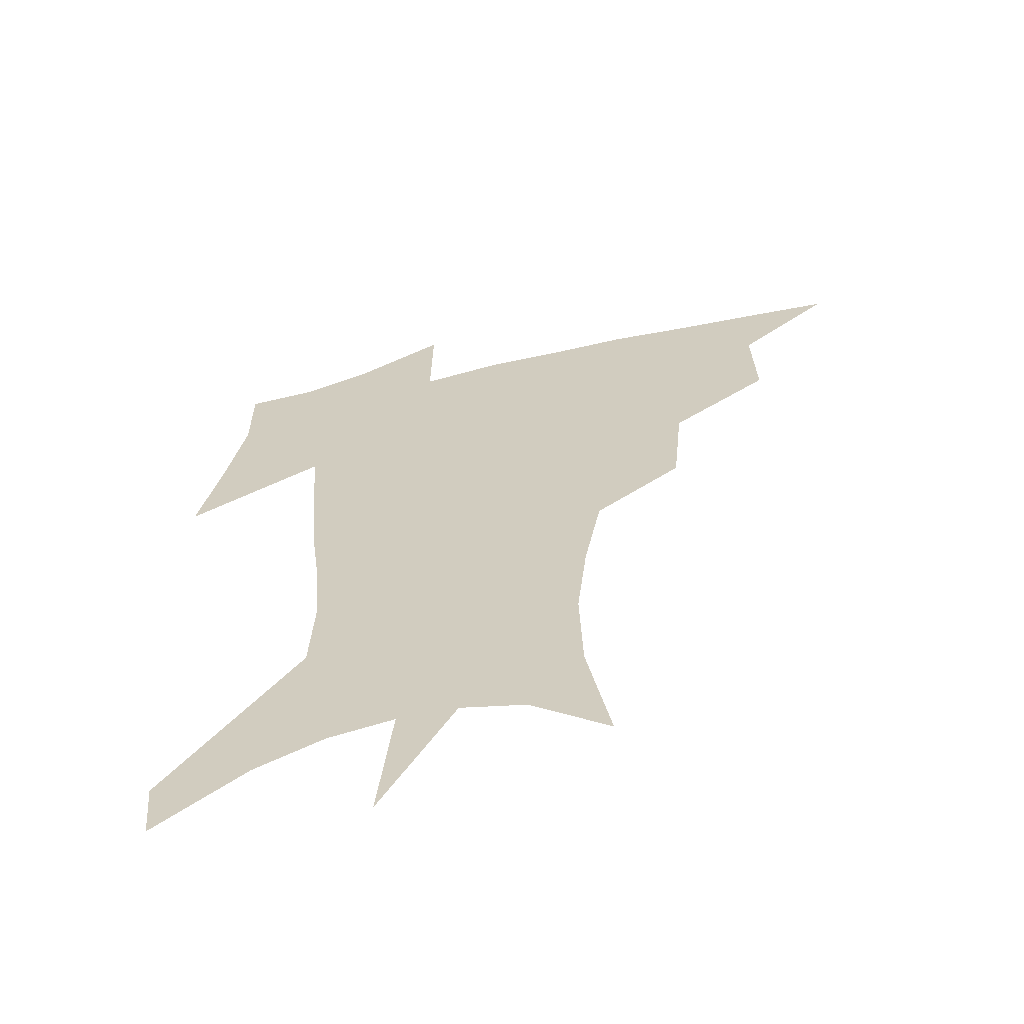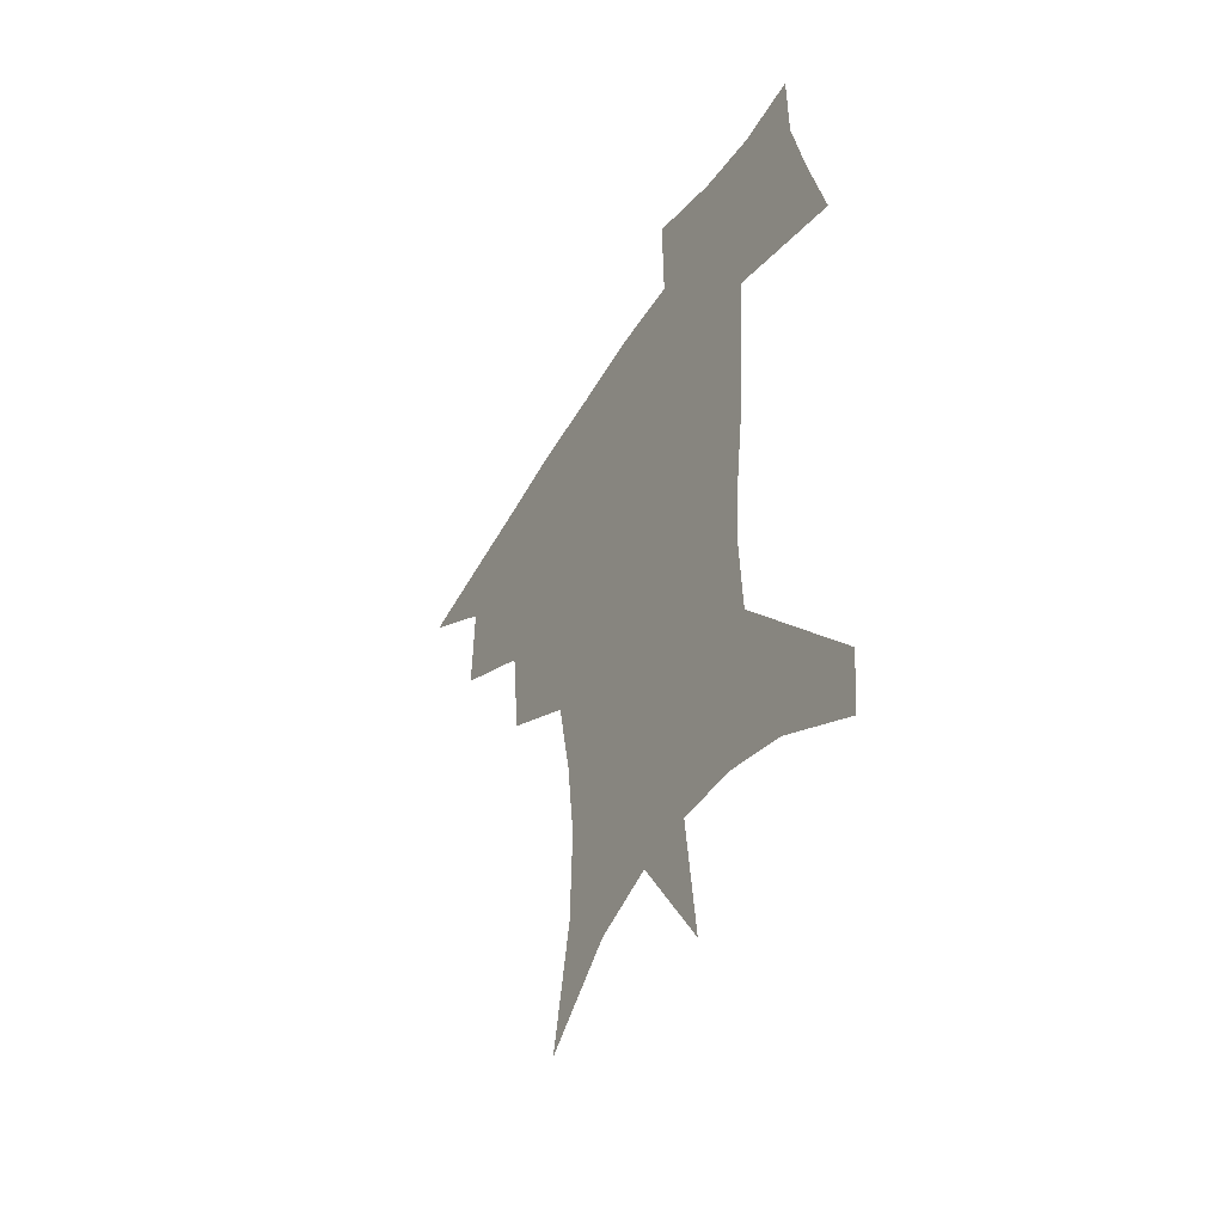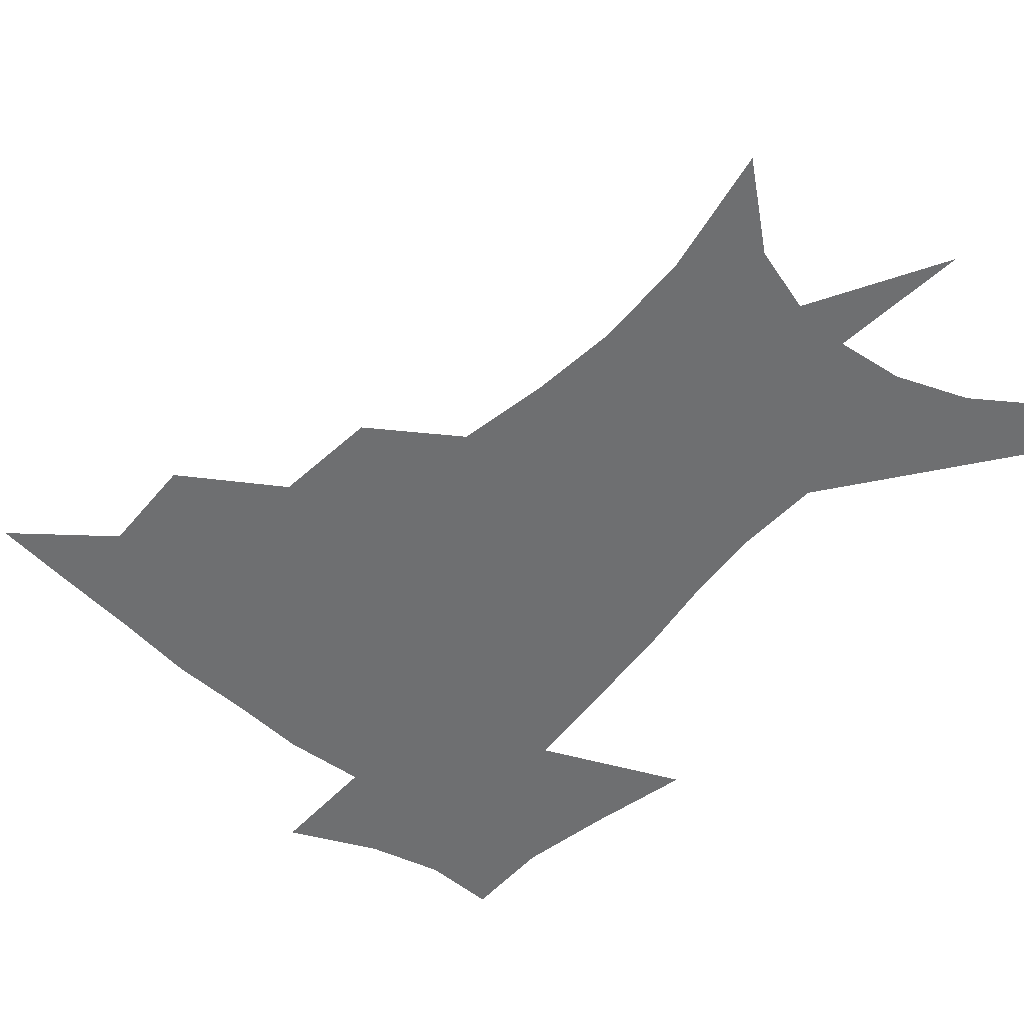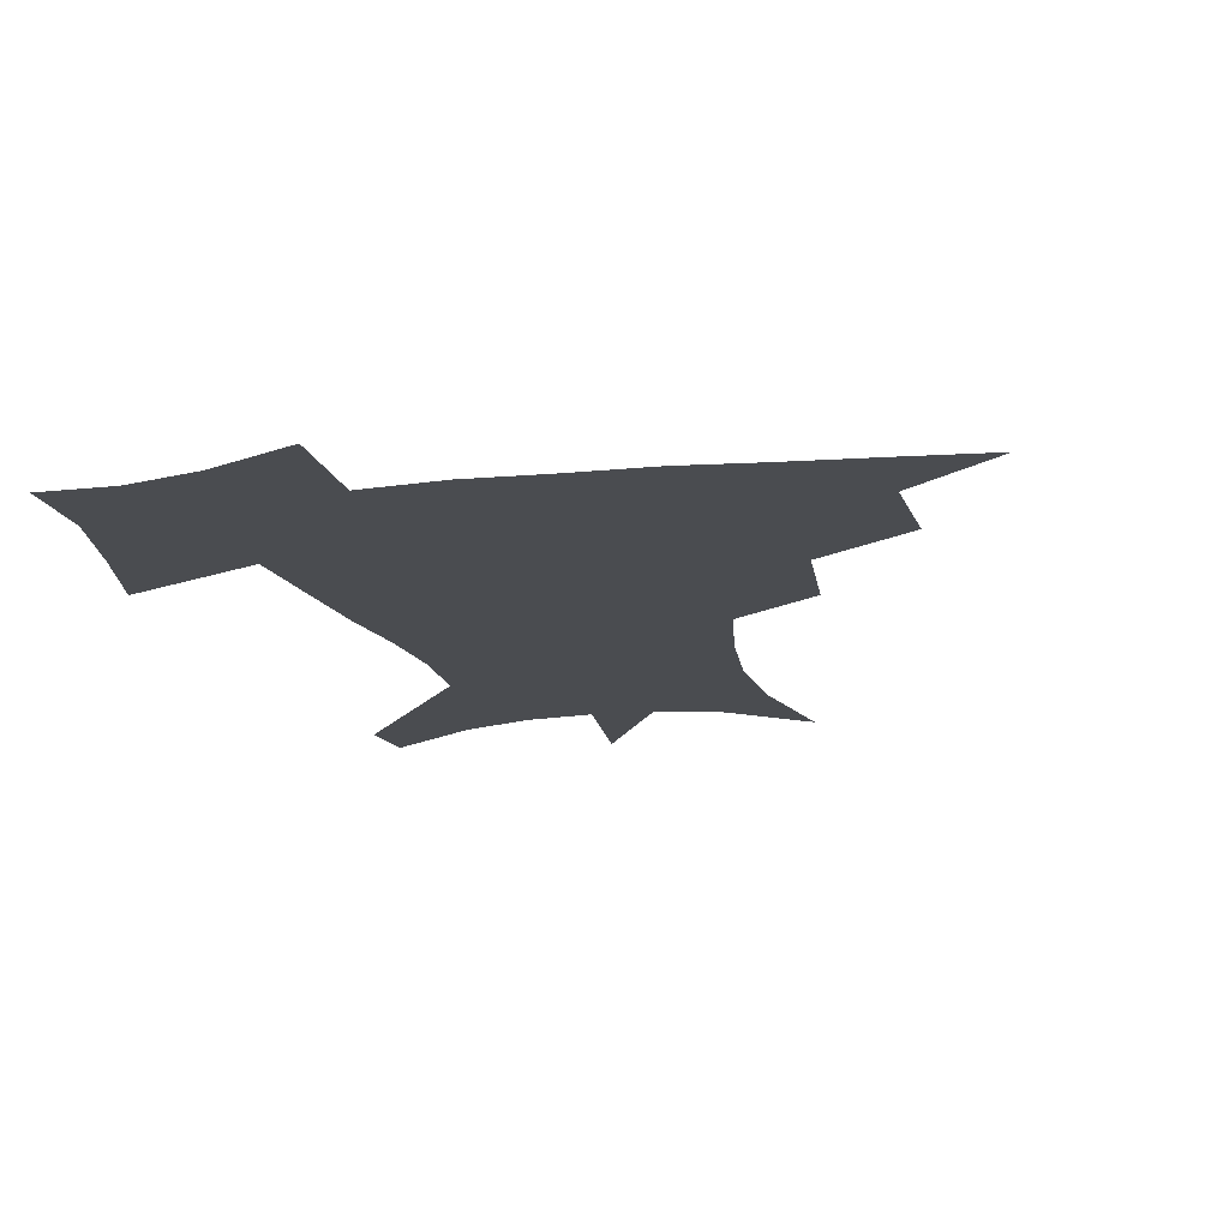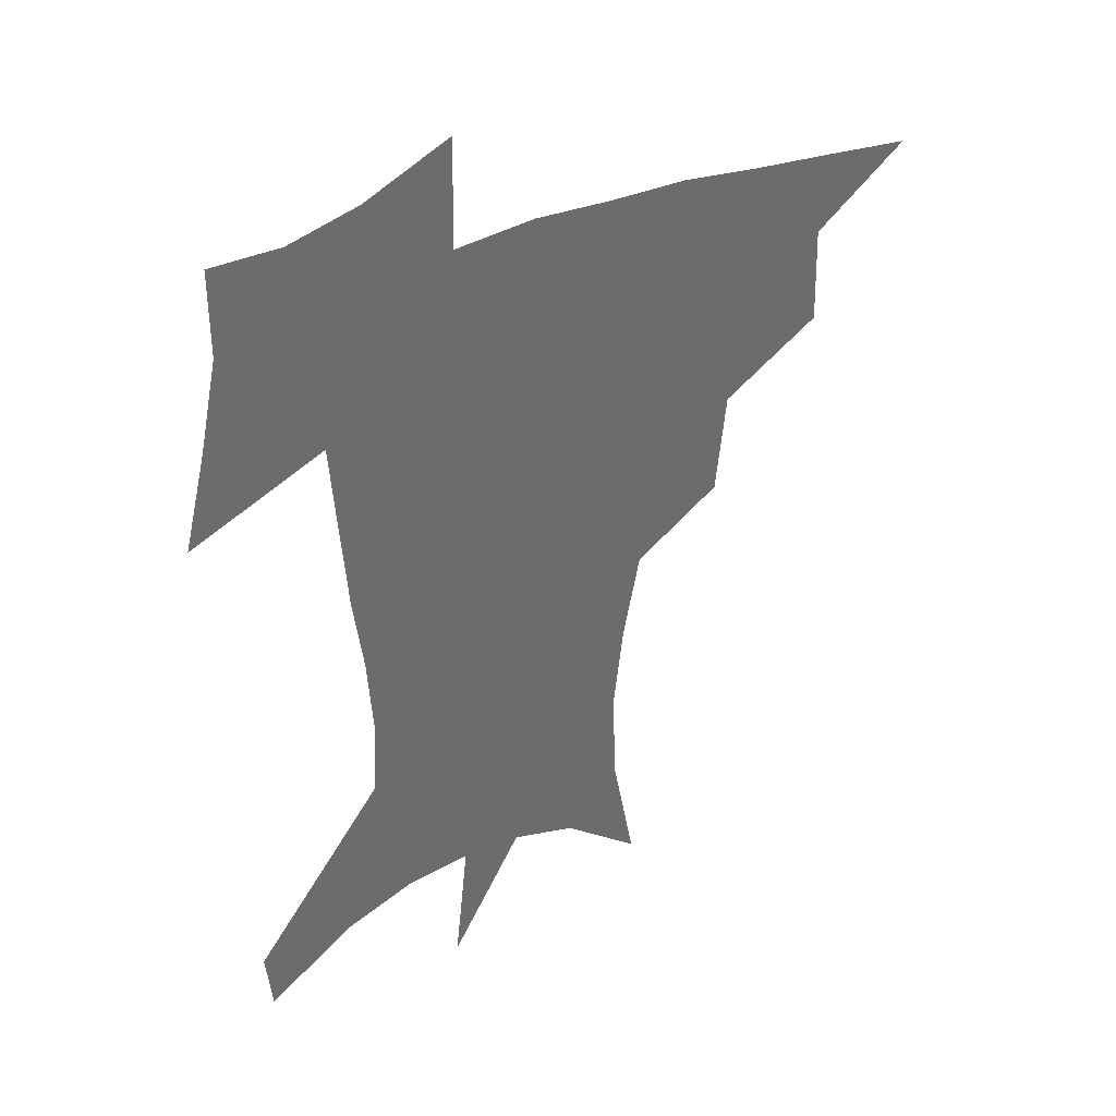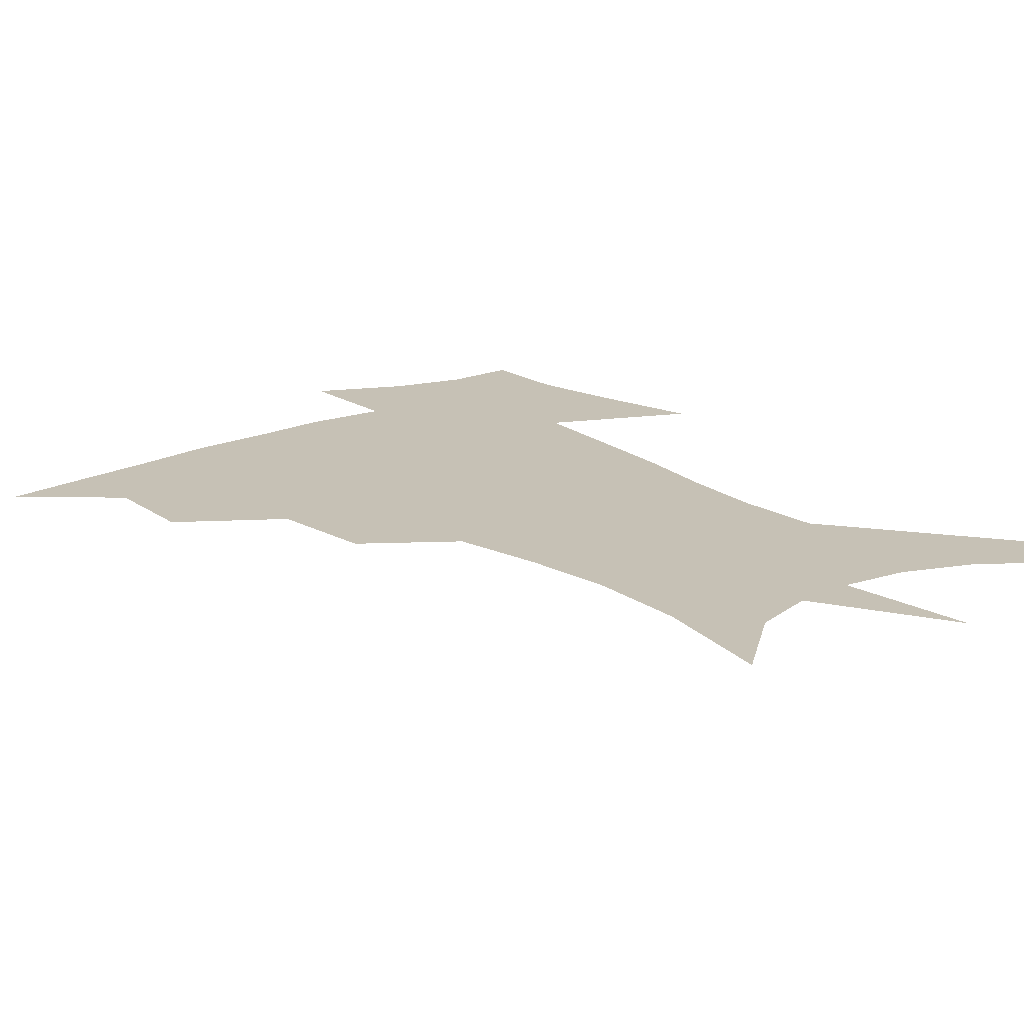
<metadata>
{"format":"obj","ext":"obj","renderer":"f3d","projection":"perspective","resolution":1024,"background":"white","views":[{"elev":-61.9,"azim":-166.2,"up":"+Y"},{"elev":-49.8,"azim":60.3,"up":"+Y"},{"elev":-54.6,"azim":-40.8,"up":"+Z"},{"elev":-15.0,"azim":-166.1,"up":"+Z"},{"elev":39.1,"azim":150.5,"up":"+Y"},{"elev":18.7,"azim":-38.5,"up":"+Z"}]}
</metadata>
<code>
v 455.2 443.4 0
v 487.2 381.1 0
v 488.3 416.8 0
v 484.8 446.7 0
v 526.1 319.9 0
v 522.4 357.8 0
v 520.3 391.2 0
v 518.4 421 0
v 515 449.7 0
v 557.8 150.2 0
v 566.3 196.5 0
v 567.4 232.7 0
v 563.8 265.1 0
v 557.5 298.3 0
v 553.1 335.4 0
v 550.6 367.4 0
v 548.9 396.7 0
v 546.7 424.2 0
v 543.3 453.3 0
v 586.3 173.6 0
v 588.7 211.7 0
v 587.2 246 0
v 584.1 278.9 0
v 580 309.8 0
v 577.7 342.1 0
v 576.2 371.3 0
v 575.9 400.2 0
v 574.1 426.4 0
v 572.6 453.9 0
v 610.3 180.5 0
v 608.9 216.4 0
v 606.7 246.7 0
v 604 284.2 0
v 602.1 312.8 0
v 601.3 345.4 0
v 601.1 373.8 0
v 601.5 401.5 0
v 601.8 427.2 0
v 600.1 455.6 0
v 637.6 132.2 0
v 632.5 181.6 0
v 628.7 219.4 0
v 626 251.7 0
v 624.4 284.4 0
v 623.9 316.1 0
v 624.6 344.5 0
v 625.2 375.3 0
v 626.5 401.1 0
v 627.8 427.1 0
v 629.5 453 0
v 628.8 493.4 0
v 656.7 178.6 0
v 649.7 216 0
v 645.5 248.8 0
v 645.4 277.9 0
v 646.5 307.6 0
v 648.5 337.2 0
v 649.4 370 0
v 651.2 399.1 0
v 652.6 425.3 0
v 655.5 450.5 0
v 660.5 478.4 0
v 682.4 168.5 0
v 674.6 203.9 0
v 668.6 235 0
v 667.1 265.9 0
v 669.1 295.2 0
v 672.9 324.7 0
v 675.5 358.7 0
v 678 392.3 0
v 677 421.9 0
v 679.5 447 0
v 686.7 471.4 0
v 716 144.9 0
v 718.2 168.7 0
v 728.3 369.5 0
v 719.6 405.9 0
v 712.7 439.7 0
v 712.6 471.6 0
f 3 4 1
f 6 7 2
f 2 7 3
f 7 8 3
f 3 8 4
f 8 9 4
f 14 15 5
f 5 15 6
f 15 16 6
f 6 16 7
f 16 17 7
f 7 17 8
f 17 18 8
f 8 18 9
f 18 19 9
f 10 20 11
f 20 21 11
f 11 21 12
f 21 22 12
f 12 22 13
f 22 23 13
f 13 23 14
f 23 24 14
f 14 24 15
f 24 25 15
f 15 25 16
f 25 26 16
f 16 26 17
f 26 27 17
f 17 27 18
f 27 28 18
f 18 28 19
f 28 29 19
f 20 30 21
f 30 31 21
f 21 31 22
f 31 32 22
f 22 32 23
f 32 33 23
f 23 33 24
f 33 34 24
f 24 34 25
f 34 35 25
f 25 35 26
f 35 36 26
f 26 36 27
f 36 37 27
f 27 37 28
f 37 38 28
f 28 38 29
f 38 39 29
f 40 41 30
f 30 41 31
f 41 42 31
f 31 42 32
f 42 43 32
f 32 43 33
f 43 44 33
f 33 44 34
f 44 45 34
f 34 45 35
f 45 46 35
f 35 46 36
f 46 47 36
f 36 47 37
f 47 48 37
f 37 48 38
f 48 49 38
f 38 49 39
f 49 50 39
f 41 52 42
f 52 53 42
f 42 53 43
f 53 54 43
f 43 54 44
f 54 55 44
f 44 55 45
f 55 56 45
f 45 56 46
f 56 57 46
f 46 57 47
f 57 58 47
f 47 58 48
f 58 59 48
f 48 59 49
f 59 60 49
f 49 60 50
f 60 61 50
f 50 61 51
f 61 62 51
f 52 63 53
f 63 64 53
f 53 64 54
f 64 65 54
f 54 65 55
f 65 66 55
f 55 66 56
f 66 67 56
f 56 67 57
f 67 68 57
f 57 68 58
f 68 69 58
f 58 69 59
f 69 70 59
f 59 70 60
f 70 71 60
f 60 71 61
f 71 72 61
f 61 72 62
f 72 73 62
f 63 74 64
f 74 75 64
f 64 75 65
f 70 76 71
f 76 77 71
f 71 77 72
f 77 78 72
f 72 78 73
f 78 79 73

</code>
